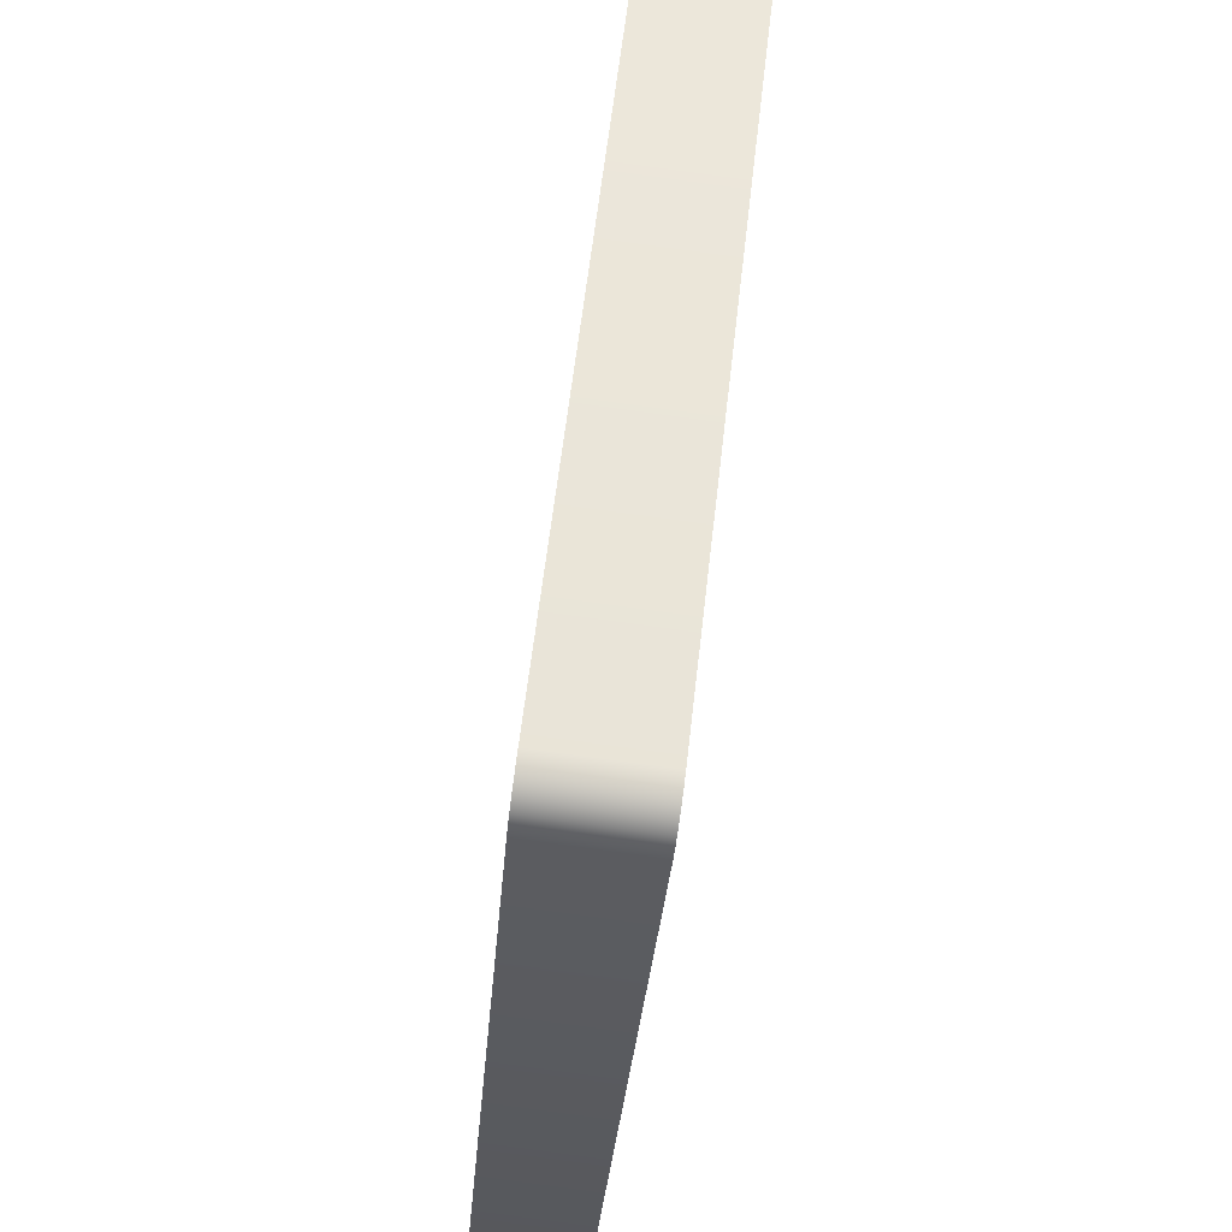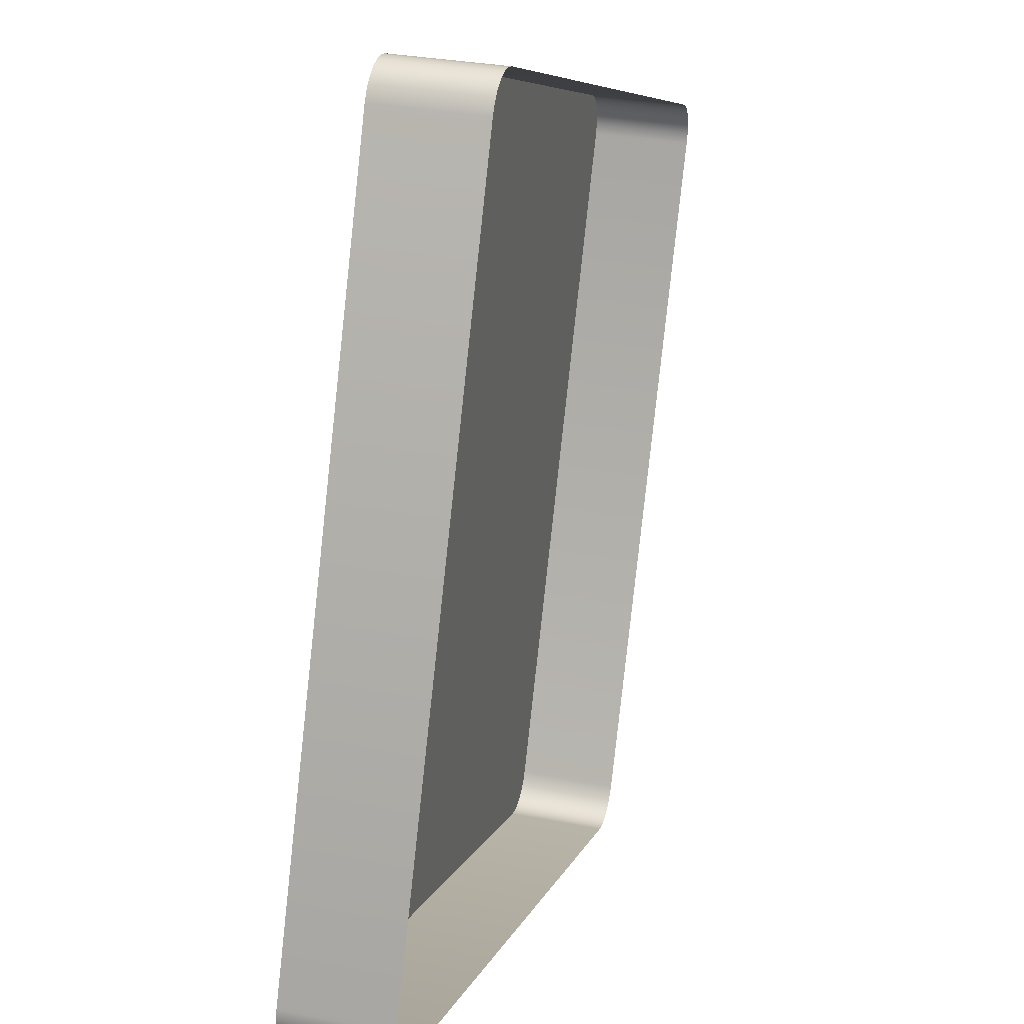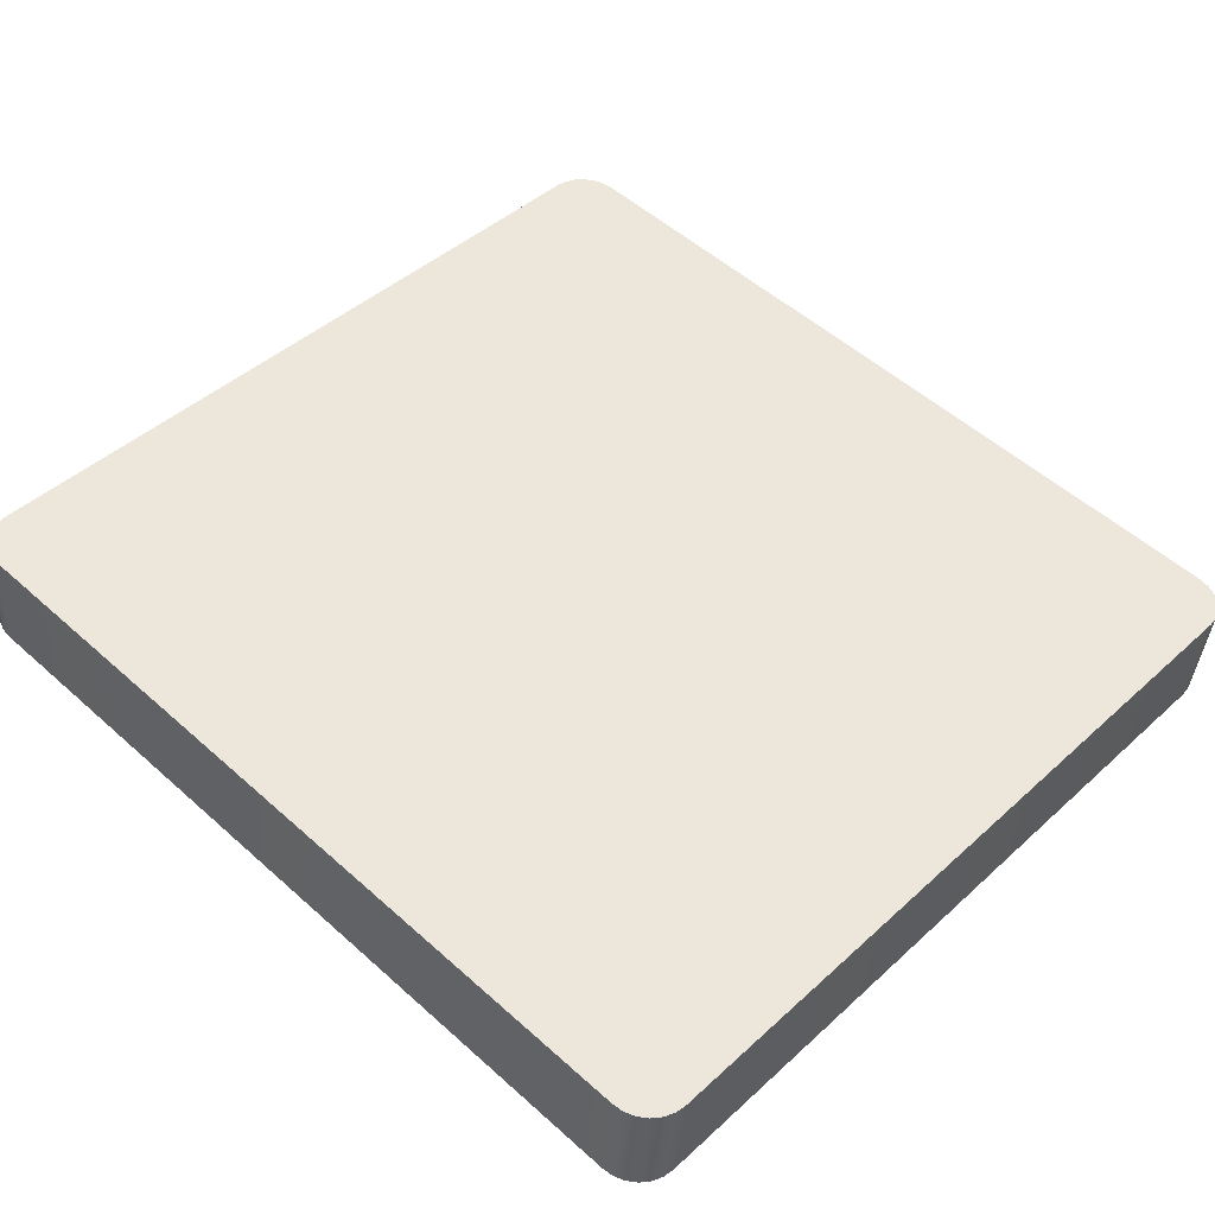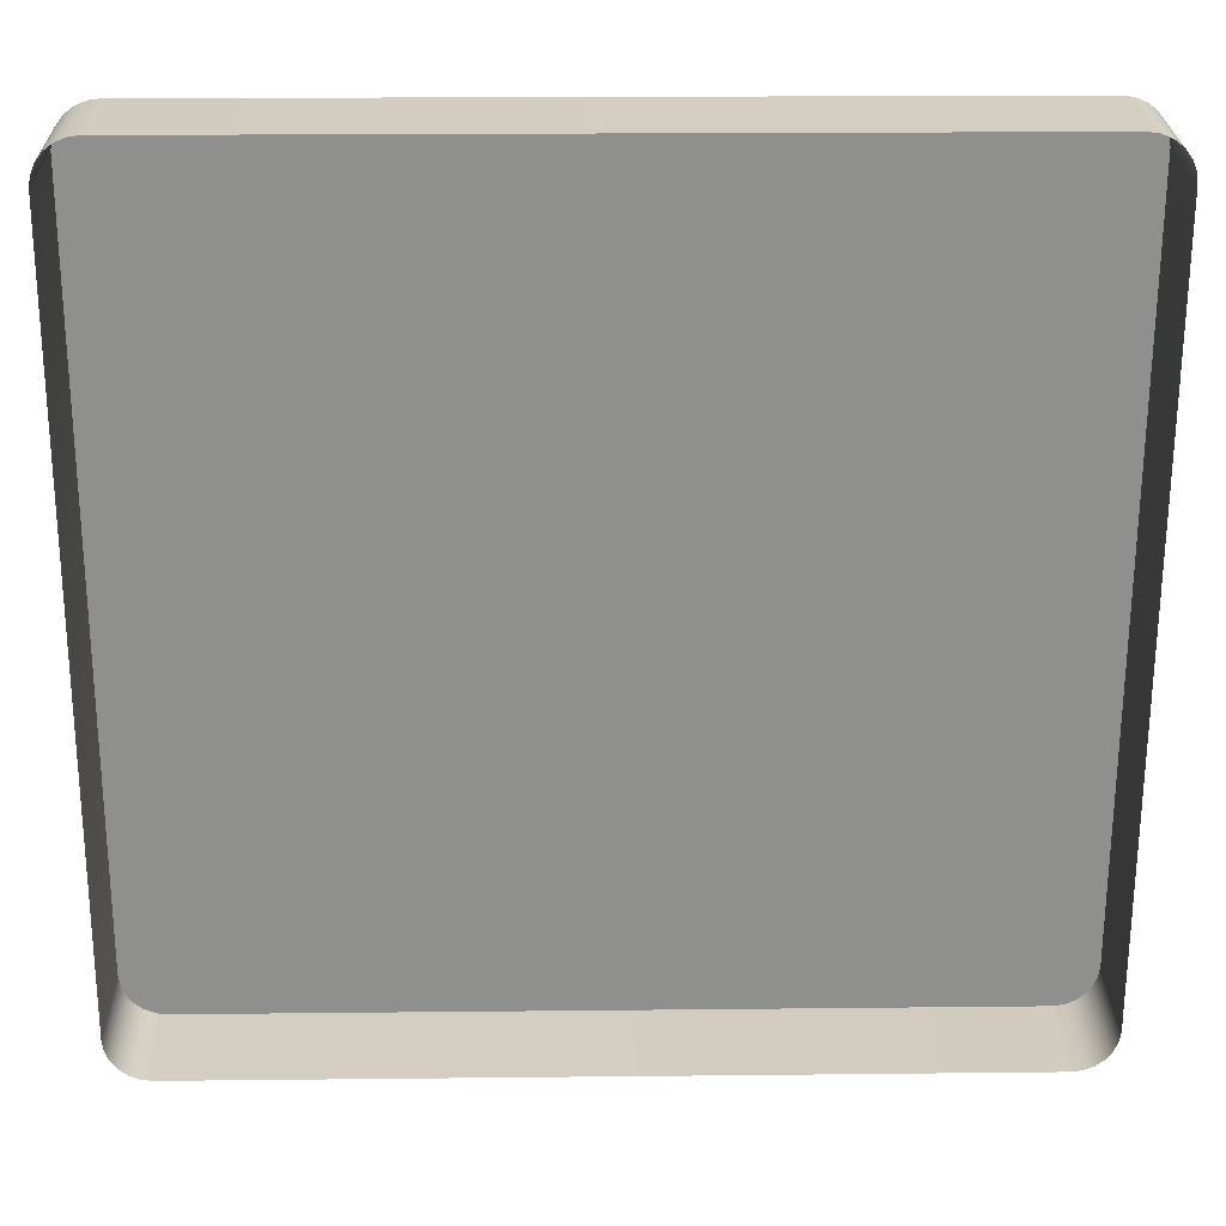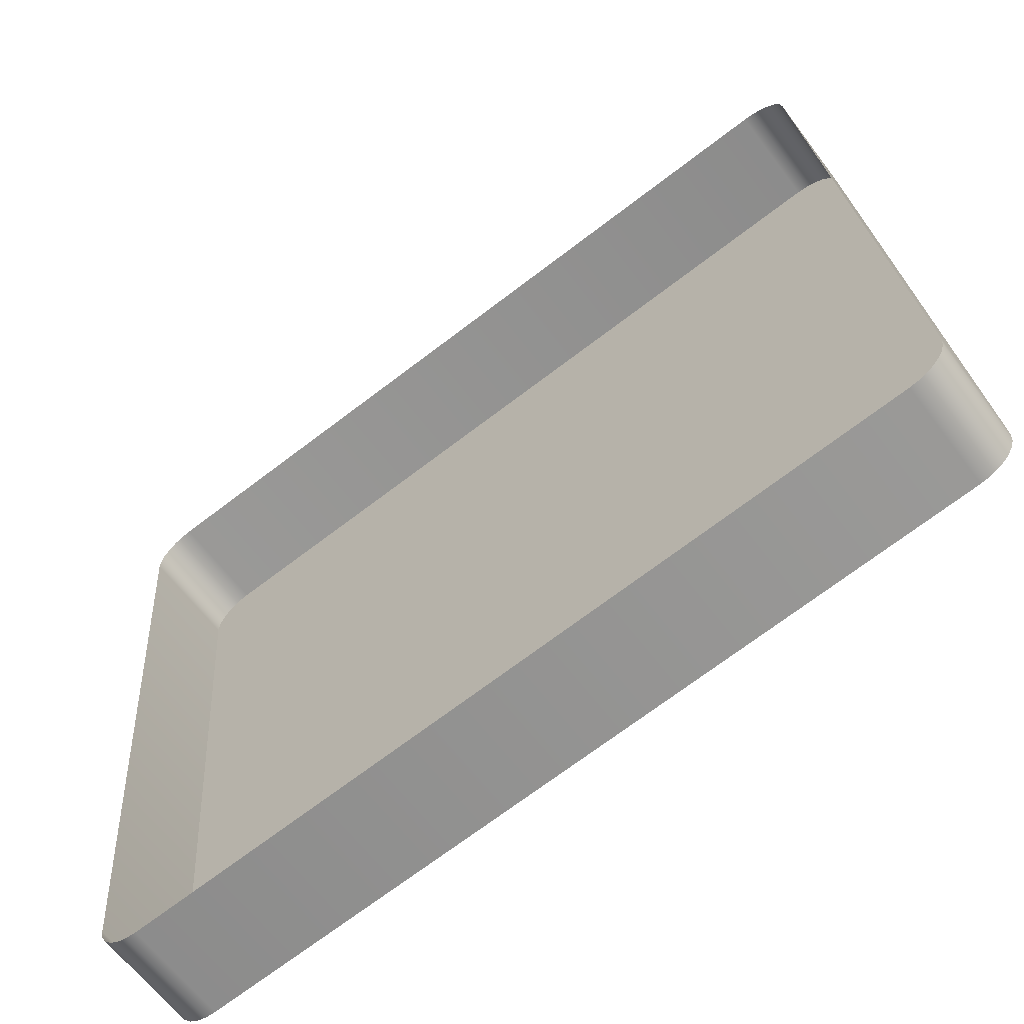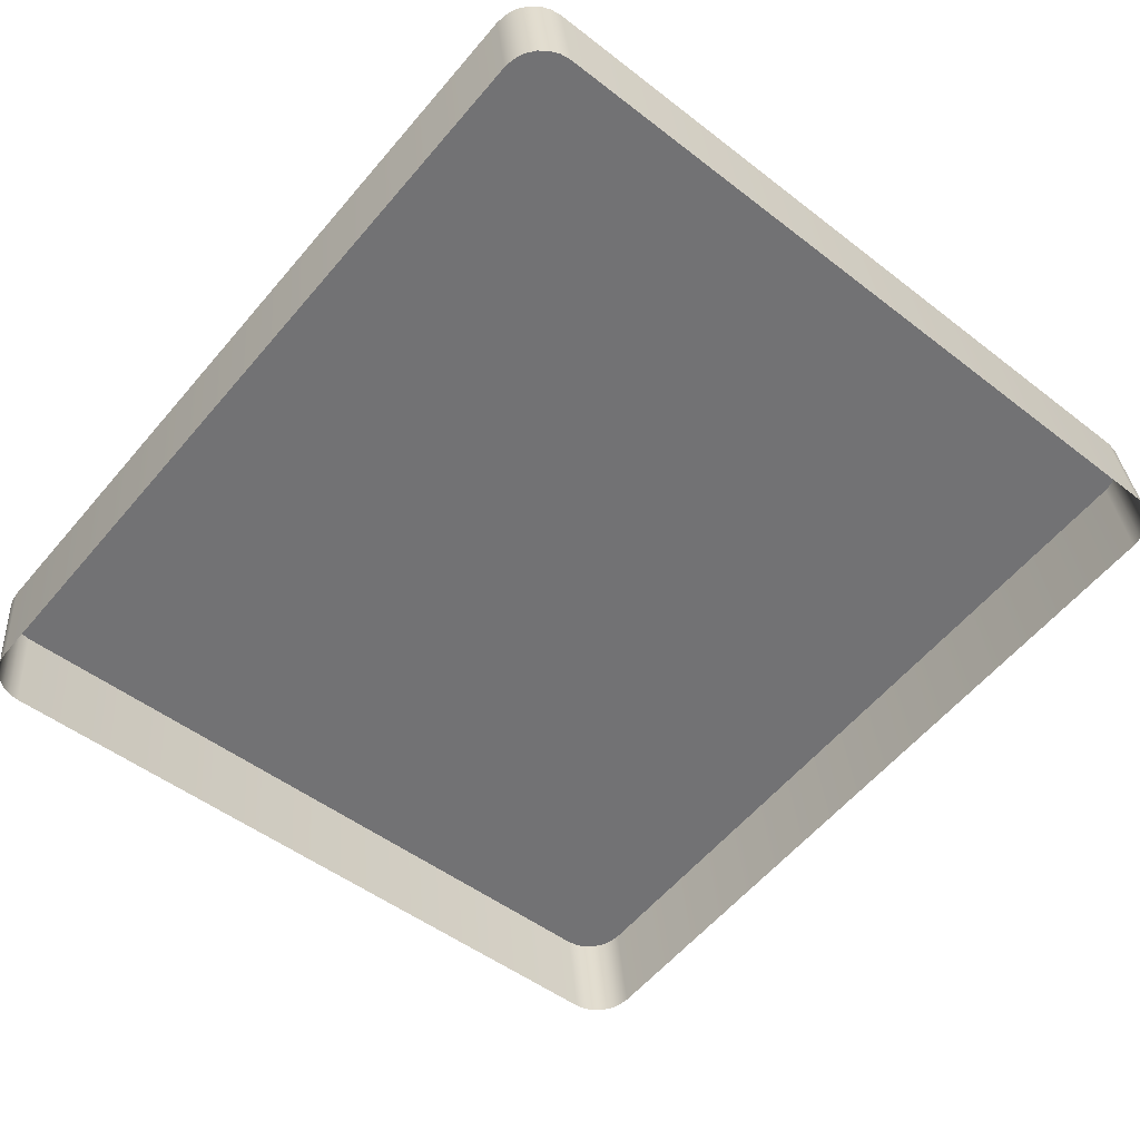
<metadata>
{"format":"obj","ext":"obj","renderer":"f3d","projection":"perspective","resolution":1024,"background":"white","views":[{"elev":-31.5,"azim":-94.3,"up":"+Z"},{"elev":7.3,"azim":-76.0,"up":"+Z"},{"elev":53.1,"azim":-136.3,"up":"+Y"},{"elev":18.5,"azim":-1.2,"up":"+Z"},{"elev":-71.4,"azim":37.2,"up":"+Z"},{"elev":-59.4,"azim":49.9,"up":"+Y"}]}
</metadata>
<code>
o mesh16/mesh16-geometry#mesh16-geometry
v -0.6658 0.02966 -0.07144
v -0.6653 0.04245 -0.07125
v -0.6658 0.04232 -0.07003
v -0.6653 0.02979 -0.07265
v -0.6658 0.05294 -0.1655
v -0.6666 0.02954 -0.0704
v -0.6651 0.0426 -0.07254
v -0.6666 0.05306 -0.1665
v -0.6653 0.05281 -0.1643
v -0.6666 0.0422 -0.06899
v -0.6651 0.02994 -0.07396
v -0.6658 0.04029 -0.1669
v -0.6653 0.04015 -0.1657
v -0.6676 0.04211 -0.0682
v -0.6651 0.05266 -0.163
v -0.6676 0.05315 -0.1673
v -0.6666 0.0404 -0.1679
v -0.6651 0.04 -0.1644
v -0.6676 0.02945 -0.0696
v -0.6676 0.04049 -0.1687
v -0.6689 0.04206 -0.06769
v -0.6689 0.0532 -0.1678
v -0.6689 0.04055 -0.1692
v -0.6689 0.0294 -0.0691
v -0.6702 0.04204 -0.06752
v -0.6702 0.05322 -0.168
v -0.6702 0.04056 -0.1694
v -0.6702 0.02938 -0.06893
v -0.7662 0.04204 -0.06752
v -0.7662 0.05322 -0.168
v -0.7662 0.02938 -0.06893
v -0.7662 0.04056 -0.1694
v -0.7675 0.0294 -0.0691
v -0.7675 0.0532 -0.1678
v -0.7675 0.04206 -0.06769
v -0.7675 0.04055 -0.1692
v -0.7687 0.02945 -0.0696
v -0.7687 0.05315 -0.1673
v -0.7687 0.04211 -0.0682
v -0.7687 0.04049 -0.1687
v -0.7698 0.02954 -0.0704
v -0.7698 0.05306 -0.1665
v -0.7698 0.0422 -0.06899
v -0.7698 0.0404 -0.1679
v -0.7706 0.04232 -0.07003
v -0.7706 0.05294 -0.1655
v -0.7706 0.04029 -0.1669
v -0.7706 0.02966 -0.07144
v -0.7711 0.04245 -0.07125
v -0.7711 0.05281 -0.1643
v -0.7711 0.04015 -0.1657
v -0.7711 0.02979 -0.07265
v -0.7713 0.0426 -0.07254
v -0.7713 0.05266 -0.163
v -0.7713 0.04 -0.1644
v -0.7713 0.02994 -0.07396
f 1 2 3
f 2 1 4
f 5 3 2
f 3 6 1
f 4 7 2
f 8 3 5
f 5 2 9
f 6 3 10
f 7 4 11
f 9 2 7
f 8 10 3
f 12 8 5
f 13 5 9
f 14 6 10
f 11 15 7
f 9 7 15
f 16 10 8
f 8 12 17
f 5 13 12
f 9 18 13
f 6 14 19
f 16 14 10
f 15 11 18
f 18 9 15
f 8 20 16
f 20 8 17
f 21 19 14
f 22 14 16
f 23 16 20
f 19 21 24
f 22 21 14
f 16 23 22
f 25 24 21
f 26 21 22
f 27 22 23
f 24 25 28
f 26 25 21
f 22 27 26
f 29 28 25
f 30 25 26
f 27 30 26
f 28 29 31
f 30 29 25
f 30 27 32
f 29 33 31
f 34 29 30
f 32 34 30
f 33 29 35
f 34 35 29
f 34 32 36
f 35 37 33
f 38 35 34
f 36 38 34
f 37 35 39
f 38 39 35
f 38 36 40
f 39 41 37
f 42 39 38
f 40 42 38
f 41 39 43
f 42 43 39
f 42 40 44
f 45 41 43
f 46 43 42
f 47 42 44
f 41 45 48
f 46 45 43
f 42 47 46
f 49 48 45
f 50 45 46
f 51 46 47
f 48 49 52
f 50 49 45
f 46 51 50
f 53 52 49
f 54 49 50
f 55 50 51
f 52 53 56
f 49 54 53
f 50 55 54
f 54 56 53
f 56 54 55
f 3 2 1
f 4 1 2
f 2 3 5
f 1 6 3
f 2 7 4
f 5 3 8
f 9 2 5
f 10 3 6
f 11 4 7
f 7 2 9
f 3 10 8
f 5 8 12
f 9 5 13
f 10 6 14
f 7 15 11
f 15 7 9
f 8 10 16
f 17 12 8
f 12 13 5
f 13 18 9
f 19 14 6
f 10 14 16
f 18 11 15
f 15 9 18
f 16 20 8
f 17 8 20
f 14 19 21
f 16 14 22
f 20 16 23
f 24 21 19
f 14 21 22
f 22 23 16
f 21 24 25
f 22 21 26
f 23 22 27
f 28 25 24
f 21 25 26
f 26 27 22
f 25 28 29
f 26 25 30
f 26 30 27
f 31 29 28
f 25 29 30
f 32 27 30
f 31 33 29
f 30 29 34
f 30 34 32
f 35 29 33
f 29 35 34
f 36 32 34
f 33 37 35
f 34 35 38
f 34 38 36
f 39 35 37
f 35 39 38
f 40 36 38
f 37 41 39
f 38 39 42
f 38 42 40
f 43 39 41
f 39 43 42
f 44 40 42
f 43 41 45
f 42 43 46
f 44 42 47
f 48 45 41
f 43 45 46
f 46 47 42
f 45 48 49
f 46 45 50
f 47 46 51
f 52 49 48
f 45 49 50
f 50 51 46
f 49 52 53
f 50 49 54
f 51 50 55
f 56 53 52
f 53 54 49
f 54 55 50
f 53 56 54
f 55 54 56

</code>
